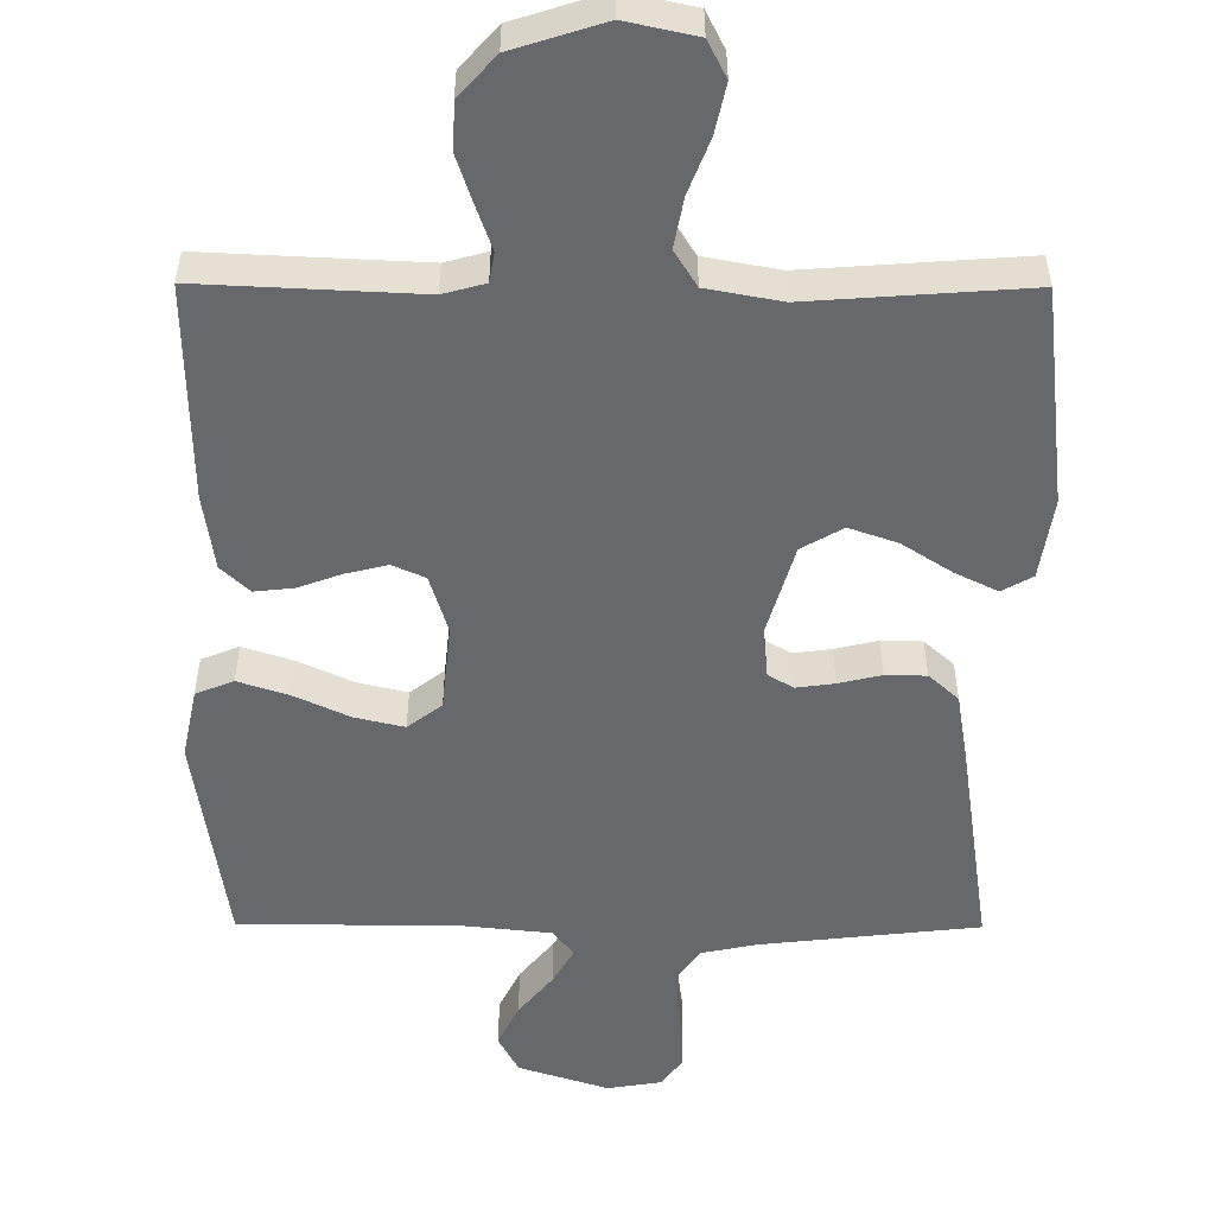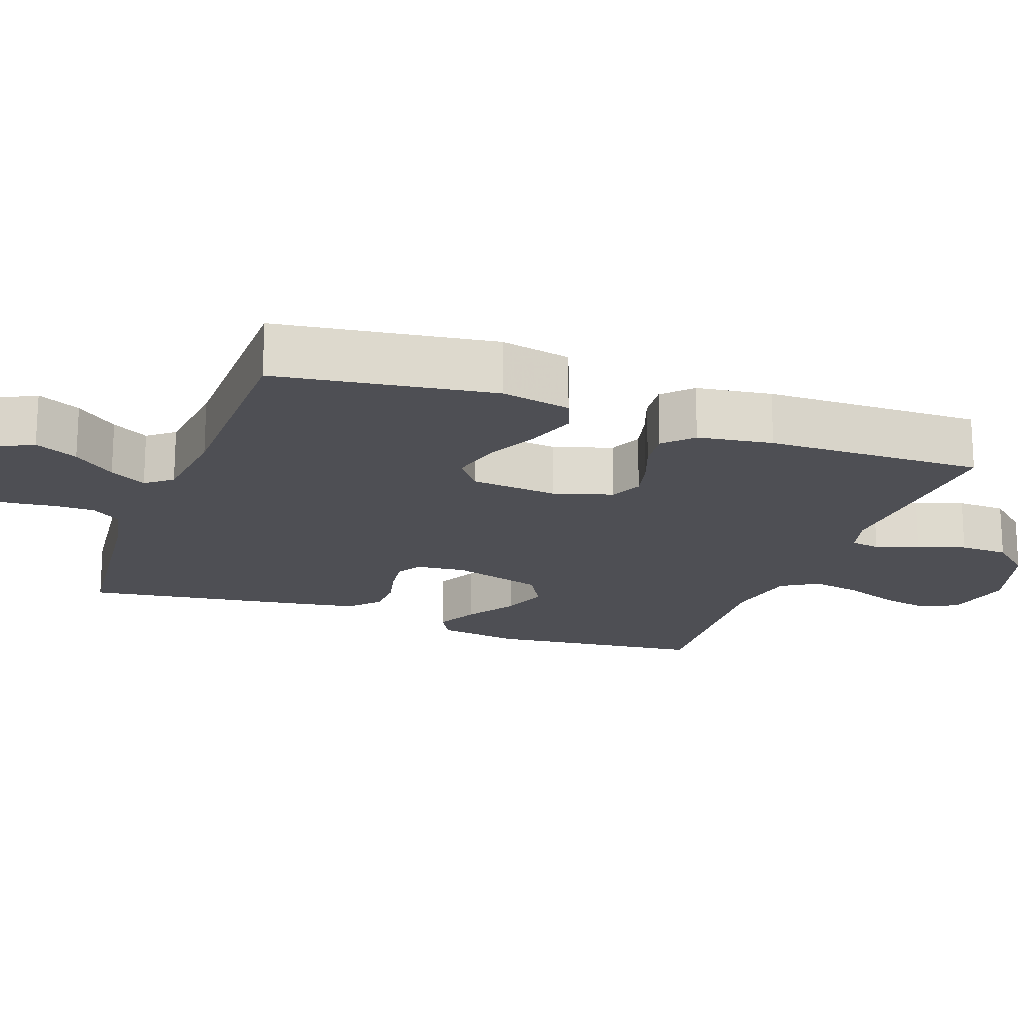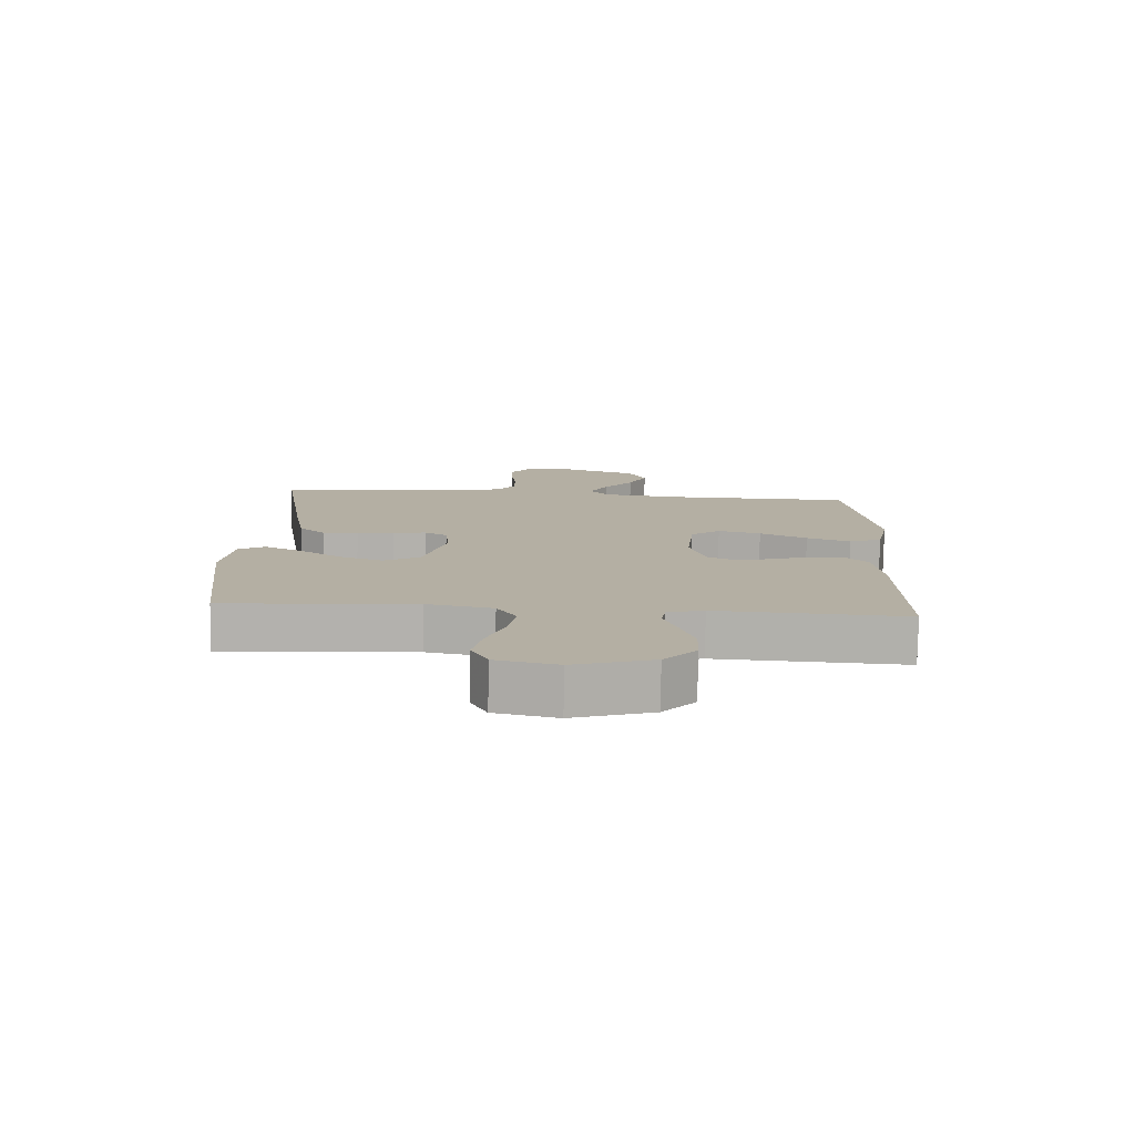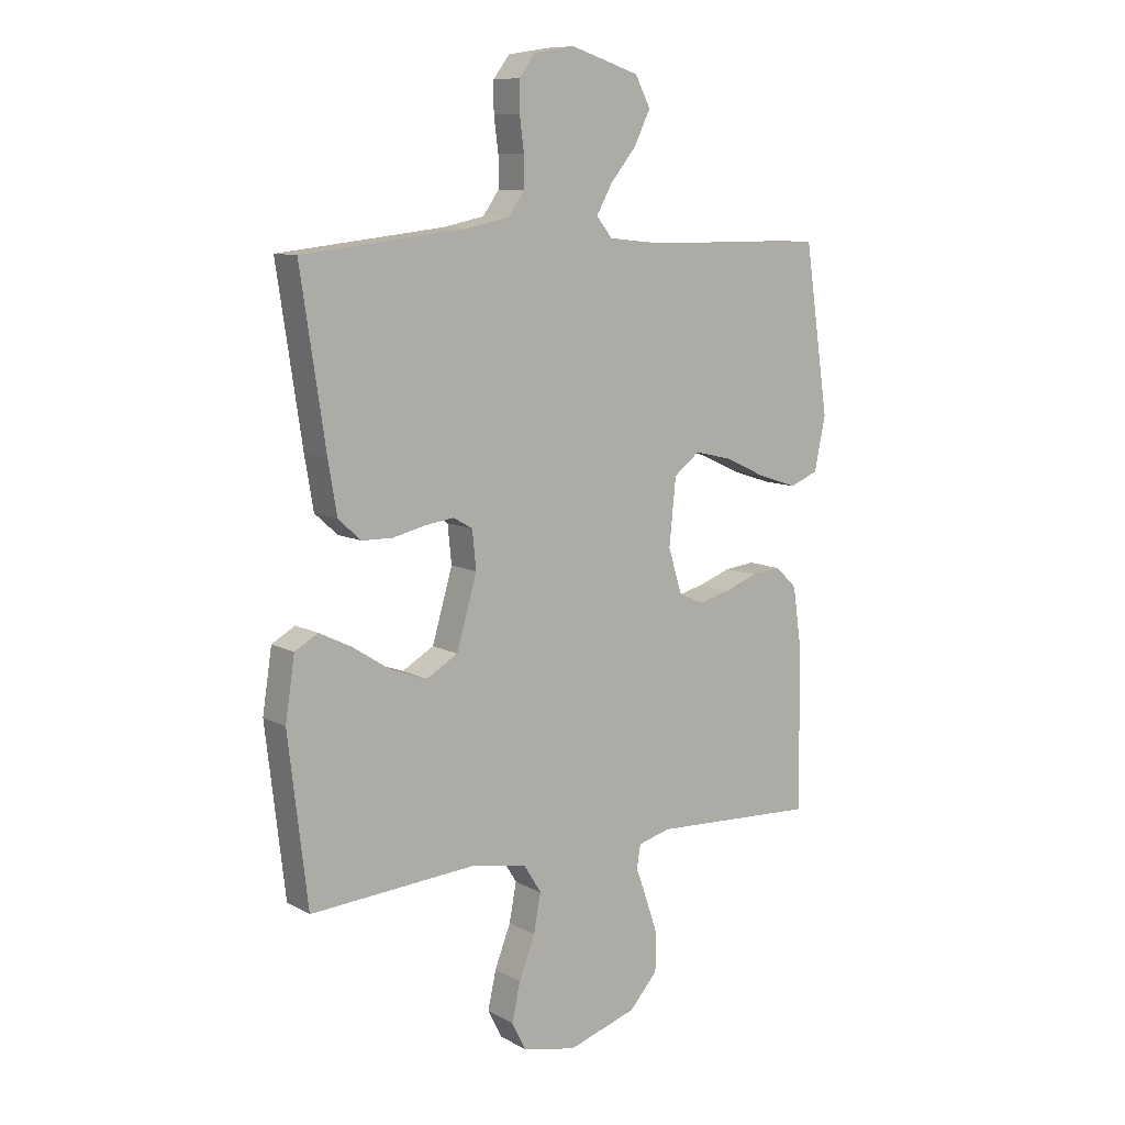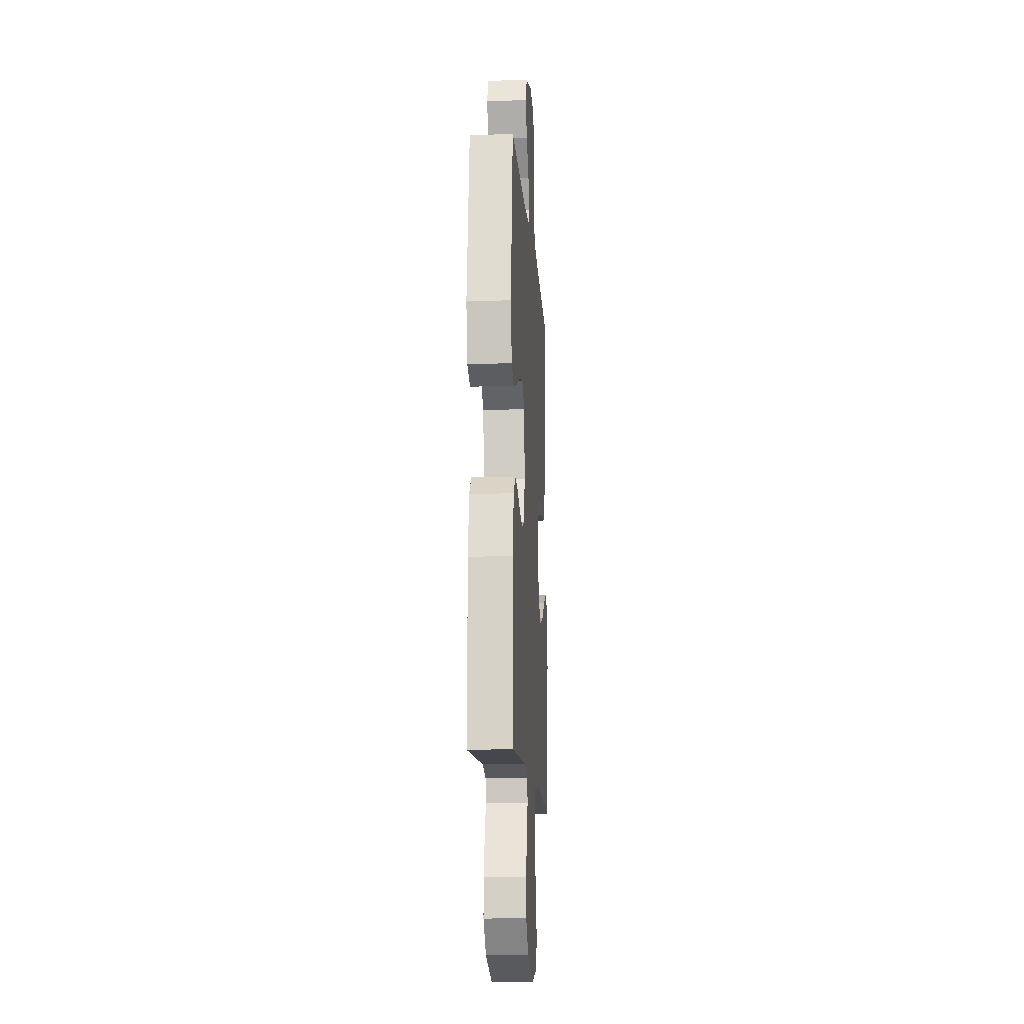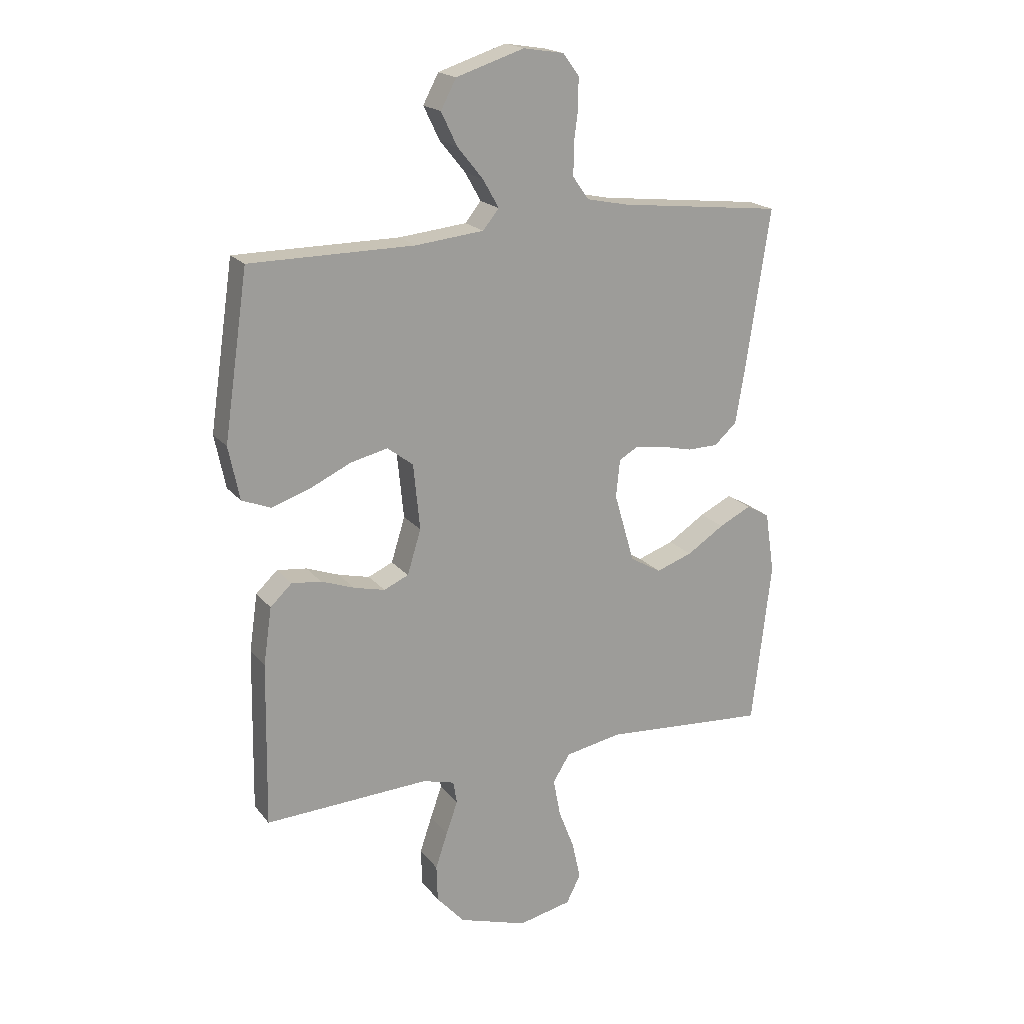
<metadata>
{"format":"obj","ext":"obj","renderer":"f3d","projection":"perspective","resolution":1024,"background":"white","views":[{"elev":-52.5,"azim":179.7,"up":"+Y"},{"elev":-18.4,"azim":69.9,"up":"+Y"},{"elev":-78.9,"azim":-1.1,"up":"+Z"},{"elev":9.7,"azim":-36.2,"up":"+Z"},{"elev":-13.7,"azim":93.9,"up":"+Z"},{"elev":19.4,"azim":153.5,"up":"+Z"}]}
</metadata>
<code>
v -0.5 0.07 0.5
v -0.2 0.07 0.534
v -0.124 0.07 0.55
v -0.095 0.07 0.591
v -0.095 0.07 0.647
v -0.103 0.07 0.707
v -0.103 0.07 0.761
v -0.074 0.07 0.8
v 0 0.07 0.812
v 0.124 0.07 0.772
v 0.152 0.07 0.719
v 0.123 0.07 0.659
v 0.076 0.07 0.601
v 0.047 0.07 0.55
v 0.076 0.07 0.514
v 0.2 0.07 0.501
v 0.5 0.07 0.5
v 0.544 0.07 0.2
v 0.524 0.07 0.103
v 0.472 0.07 0.082
v 0.402 0.07 0.105
v 0.327 0.07 0.14
v 0.259 0.07 0.156
v 0.212 0.07 0.12
v 0.2 0.07 0
v 0.225 0.07 -0.081
v 0.27 0.07 -0.101
v 0.327 0.07 -0.087
v 0.387 0.07 -0.065
v 0.441 0.07 -0.059
v 0.48 0.07 -0.096
v 0.495 0.07 -0.2
v 0.5 0.07 -0.5
v 0.2 0.07 -0.486
v 0.142 0.07 -0.502
v 0.135 0.07 -0.543
v 0.156 0.07 -0.602
v 0.178 0.07 -0.668
v 0.176 0.07 -0.735
v 0.125 0.07 -0.792
v 0 0.07 -0.832
v -0.097 0.07 -0.811
v -0.123 0.07 -0.76
v -0.108 0.07 -0.691
v -0.079 0.07 -0.616
v -0.066 0.07 -0.547
v -0.097 0.07 -0.497
v -0.2 0.07 -0.478
v -0.5 0.07 -0.5
v -0.535 0.07 -0.2
v -0.518 0.07 -0.088
v -0.476 0.07 -0.064
v -0.417 0.07 -0.093
v -0.349 0.07 -0.137
v -0.283 0.07 -0.16
v -0.226 0.07 -0.127
v -0.189 0.07 0
v -0.196 0.07 0.069
v -0.231 0.07 0.089
v -0.283 0.07 0.082
v -0.342 0.07 0.068
v -0.398 0.07 0.069
v -0.439 0.07 0.106
v -0.455 0.07 0.2
v -0.5 0 0.5
v -0.2 0 0.534
v -0.124 0 0.55
v -0.095 0 0.591
v -0.095 0 0.647
v -0.103 0 0.707
v -0.103 0 0.761
v -0.074 0 0.8
v 0 0 0.812
v 0.124 0 0.772
v 0.152 0 0.719
v 0.123 0 0.659
v 0.076 0 0.601
v 0.047 0 0.55
v 0.076 0 0.514
v 0.2 0 0.501
v 0.5 0 0.5
v 0.544 0 0.2
v 0.524 0 0.103
v 0.472 0 0.082
v 0.402 0 0.105
v 0.327 0 0.14
v 0.259 0 0.156
v 0.212 0 0.12
v 0.2 0 0
v 0.225 0 -0.081
v 0.27 0 -0.101
v 0.327 0 -0.087
v 0.387 0 -0.065
v 0.441 0 -0.059
v 0.48 0 -0.096
v 0.495 0 -0.2
v 0.5 0 -0.5
v 0.2 0 -0.486
v 0.142 0 -0.502
v 0.135 0 -0.543
v 0.156 0 -0.602
v 0.178 0 -0.668
v 0.176 0 -0.735
v 0.125 0 -0.792
v 0 0 -0.832
v -0.097 0 -0.811
v -0.123 0 -0.76
v -0.108 0 -0.691
v -0.079 0 -0.616
v -0.066 0 -0.547
v -0.097 0 -0.497
v -0.2 0 -0.478
v -0.5 0 -0.5
v -0.535 0 -0.2
v -0.518 0 -0.088
v -0.476 0 -0.064
v -0.417 0 -0.093
v -0.349 0 -0.137
v -0.283 0 -0.16
v -0.226 0 -0.127
v -0.189 0 0
v -0.196 0 0.069
v -0.231 0 0.089
v -0.283 0 0.082
v -0.342 0 0.068
v -0.398 0 0.069
v -0.439 0 0.106
v -0.455 0 0.2
f 64 1 2
f 63 64 2
f 62 63 2
f 61 62 2
f 60 61 2
f 59 60 2 3
f 58 59 3 4
f 57 58 4
f 52 53 54
f 51 52 54
f 50 51 54
f 49 50 54
f 48 49 54
f 47 48 54 55
f 46 47 55 56
f 43 44 45
f 42 43 45
f 41 42 45
f 40 41 45
f 39 40 45
f 38 39 45
f 37 38 45
f 36 37 45
f 35 36 45 46
f 46 56 57
f 35 46 57
f 34 35 57
f 32 33 34
f 31 32 34
f 30 31 34
f 29 30 34
f 28 29 34
f 20 21 22
f 19 20 22
f 18 19 22
f 17 18 22
f 16 17 22
f 15 16 22 23
f 14 15 23 24
f 11 12 13
f 10 11 13
f 9 10 13
f 8 9 13
f 7 8 13
f 6 7 13
f 5 6 13
f 4 5 13 14
f 14 24 25
f 4 14 25
f 57 4 25
f 27 28 34
f 26 27 34 57
f 25 26 57
f 66 65 128
f 66 128 127
f 66 127 126
f 66 126 125
f 66 125 124
f 67 66 124 123
f 68 67 123 122
f 68 122 121
f 118 117 116
f 118 116 115
f 118 115 114
f 118 114 113
f 118 113 112
f 119 118 112 111
f 120 119 111 110
f 109 108 107
f 109 107 106
f 109 106 105
f 109 105 104
f 109 104 103
f 109 103 102
f 109 102 101
f 109 101 100
f 110 109 100 99
f 121 120 110
f 121 110 99
f 121 99 98
f 98 97 96
f 98 96 95
f 98 95 94
f 98 94 93
f 98 93 92
f 86 85 84
f 86 84 83
f 86 83 82
f 86 82 81
f 86 81 80
f 87 86 80 79
f 88 87 79 78
f 77 76 75
f 77 75 74
f 77 74 73
f 77 73 72
f 77 72 71
f 77 71 70
f 77 70 69
f 78 77 69 68
f 89 88 78
f 89 78 68
f 89 68 121
f 98 92 91
f 121 98 91 90
f 121 90 89
f 1 65 66 2
f 2 66 67 3
f 3 67 68 4
f 4 68 69 5
f 5 69 70 6
f 6 70 71 7
f 7 71 72 8
f 8 72 73 9
f 9 73 74 10
f 10 74 75 11
f 11 75 76 12
f 12 76 77 13
f 13 77 78 14
f 14 78 79 15
f 15 79 80 16
f 16 80 81 17
f 17 81 82 18
f 18 82 83 19
f 19 83 84 20
f 20 84 85 21
f 21 85 86 22
f 22 86 87 23
f 23 87 88 24
f 24 88 89 25
f 25 89 90 26
f 26 90 91 27
f 27 91 92 28
f 28 92 93 29
f 29 93 94 30
f 30 94 95 31
f 31 95 96 32
f 32 96 97 33
f 33 97 98 34
f 34 98 99 35
f 35 99 100 36
f 36 100 101 37
f 37 101 102 38
f 38 102 103 39
f 39 103 104 40
f 40 104 105 41
f 41 105 106 42
f 42 106 107 43
f 43 107 108 44
f 44 108 109 45
f 45 109 110 46
f 46 110 111 47
f 47 111 112 48
f 48 112 113 49
f 49 113 114 50
f 50 114 115 51
f 51 115 116 52
f 52 116 117 53
f 53 117 118 54
f 54 118 119 55
f 55 119 120 56
f 56 120 121 57
f 57 121 122 58
f 58 122 123 59
f 59 123 124 60
f 60 124 125 61
f 61 125 126 62
f 62 126 127 63
f 63 127 128 64
f 64 128 65 1

</code>
